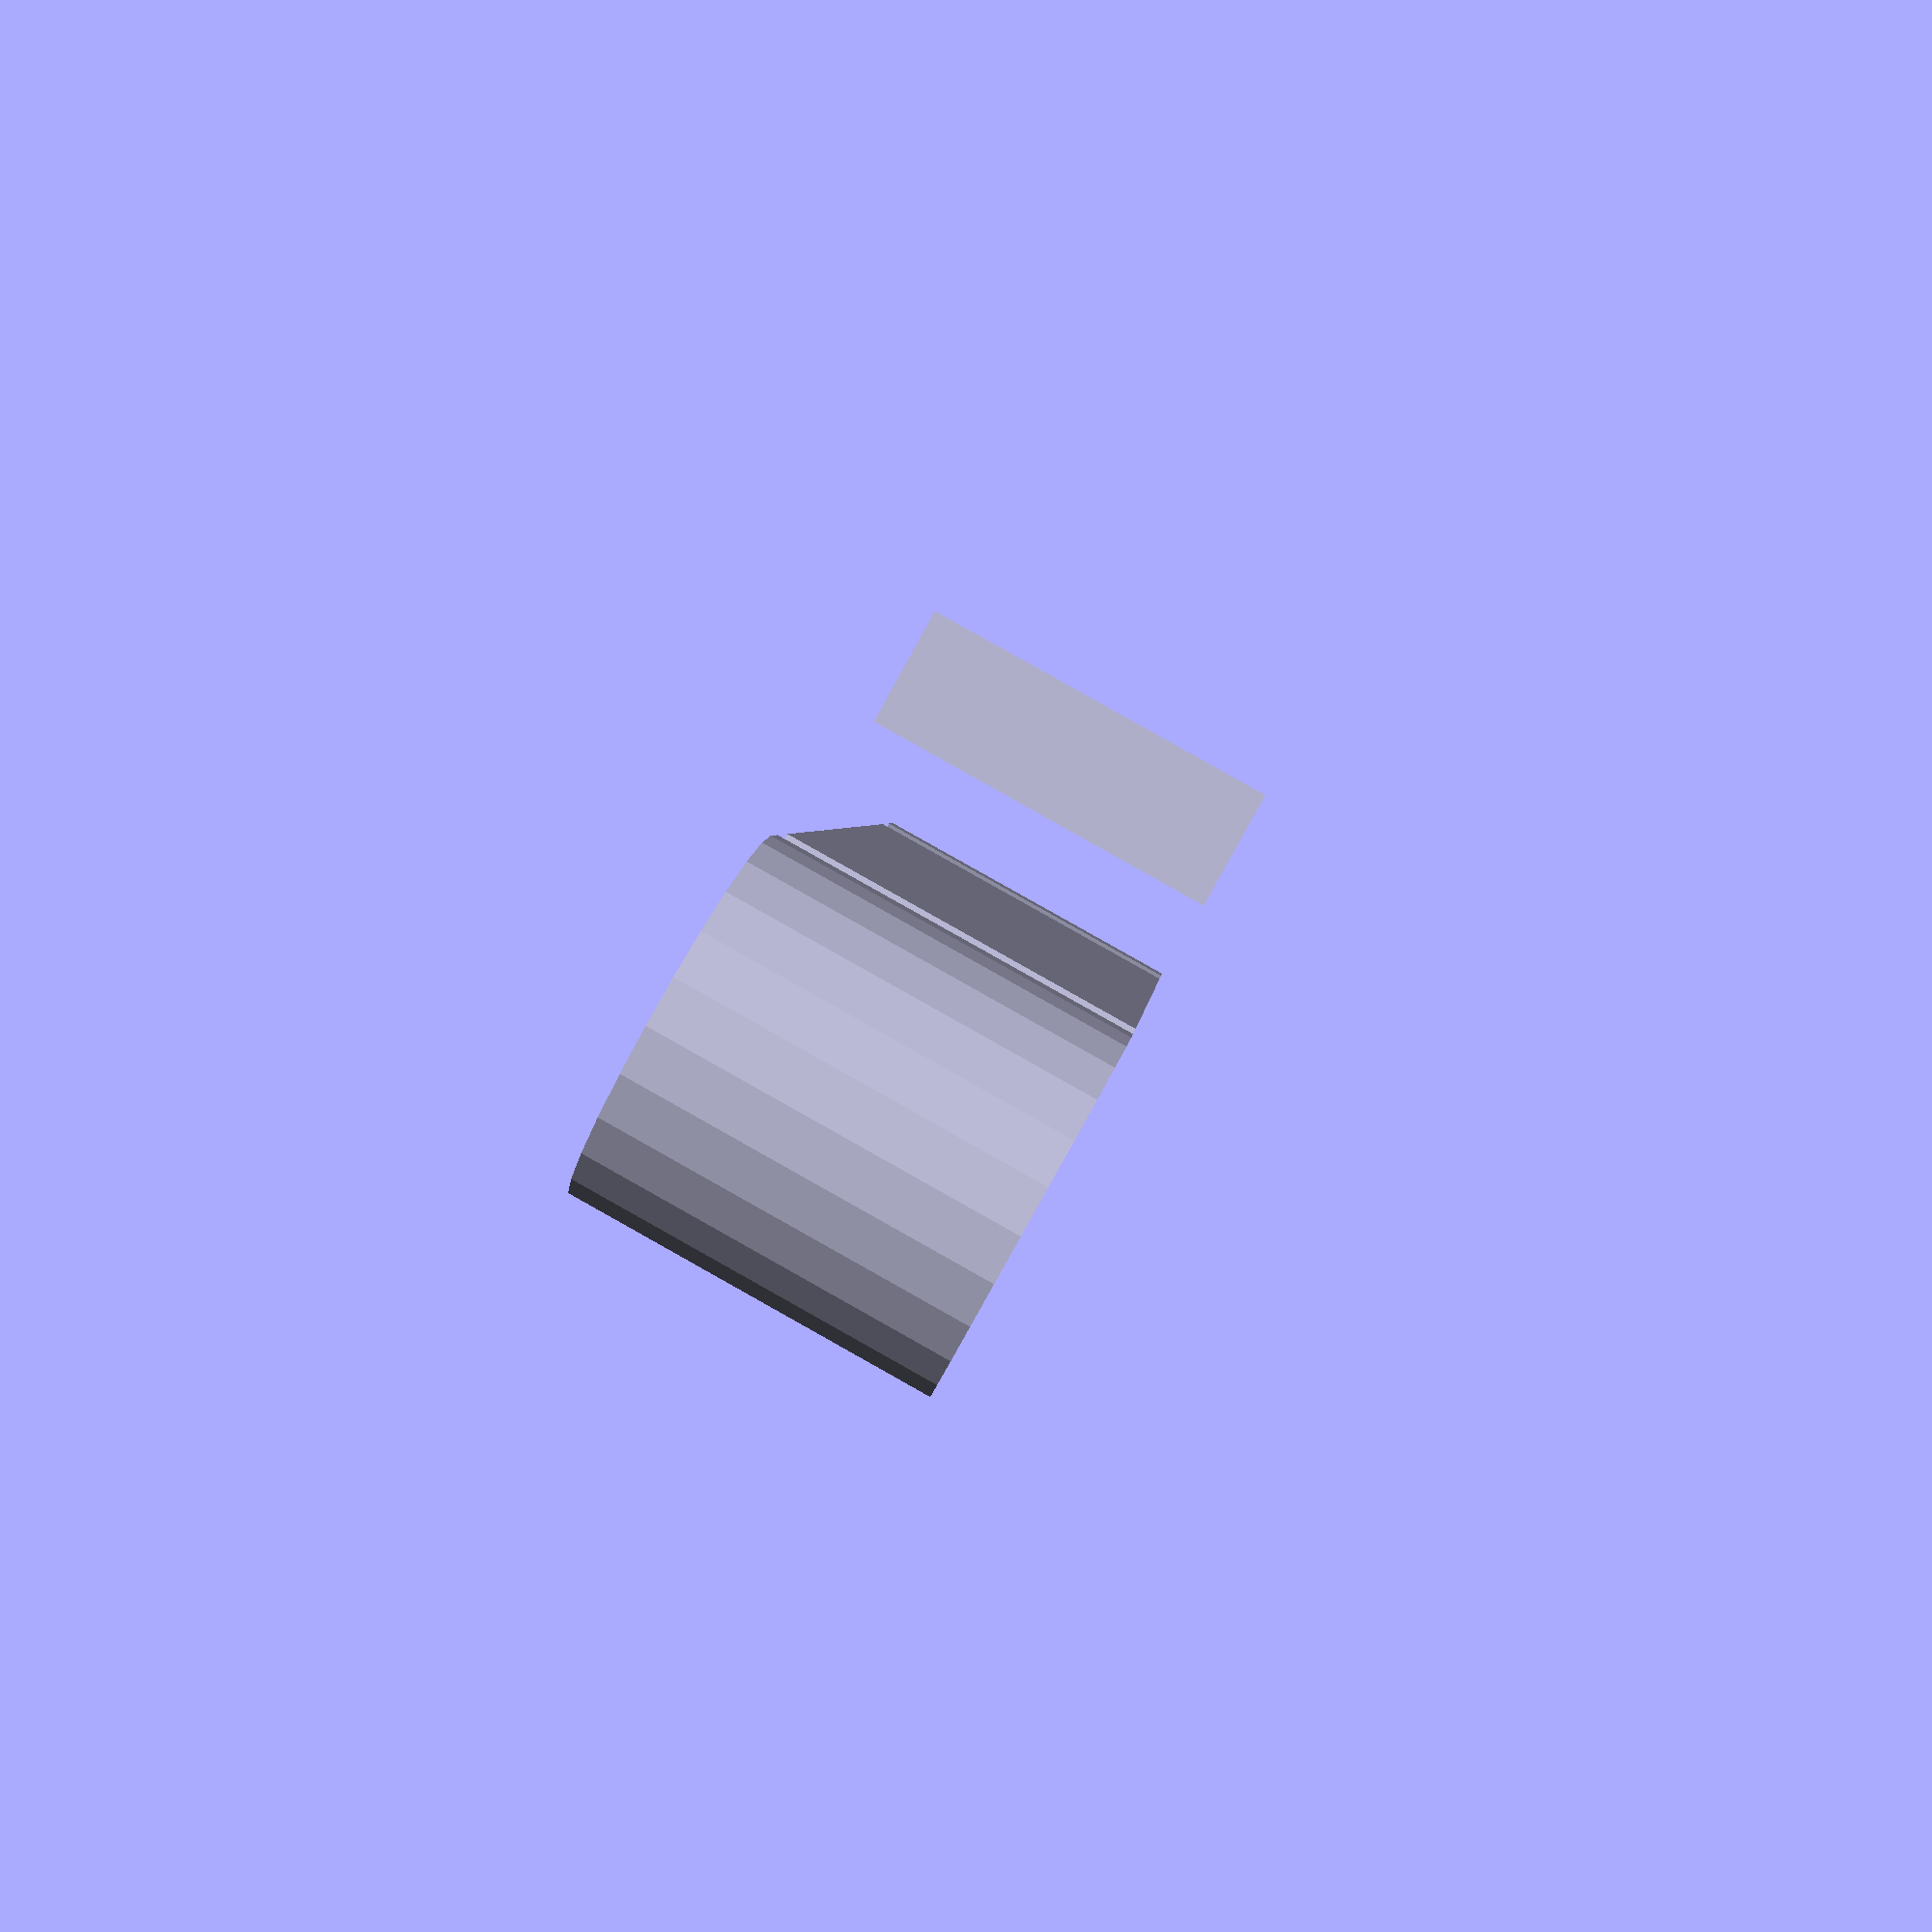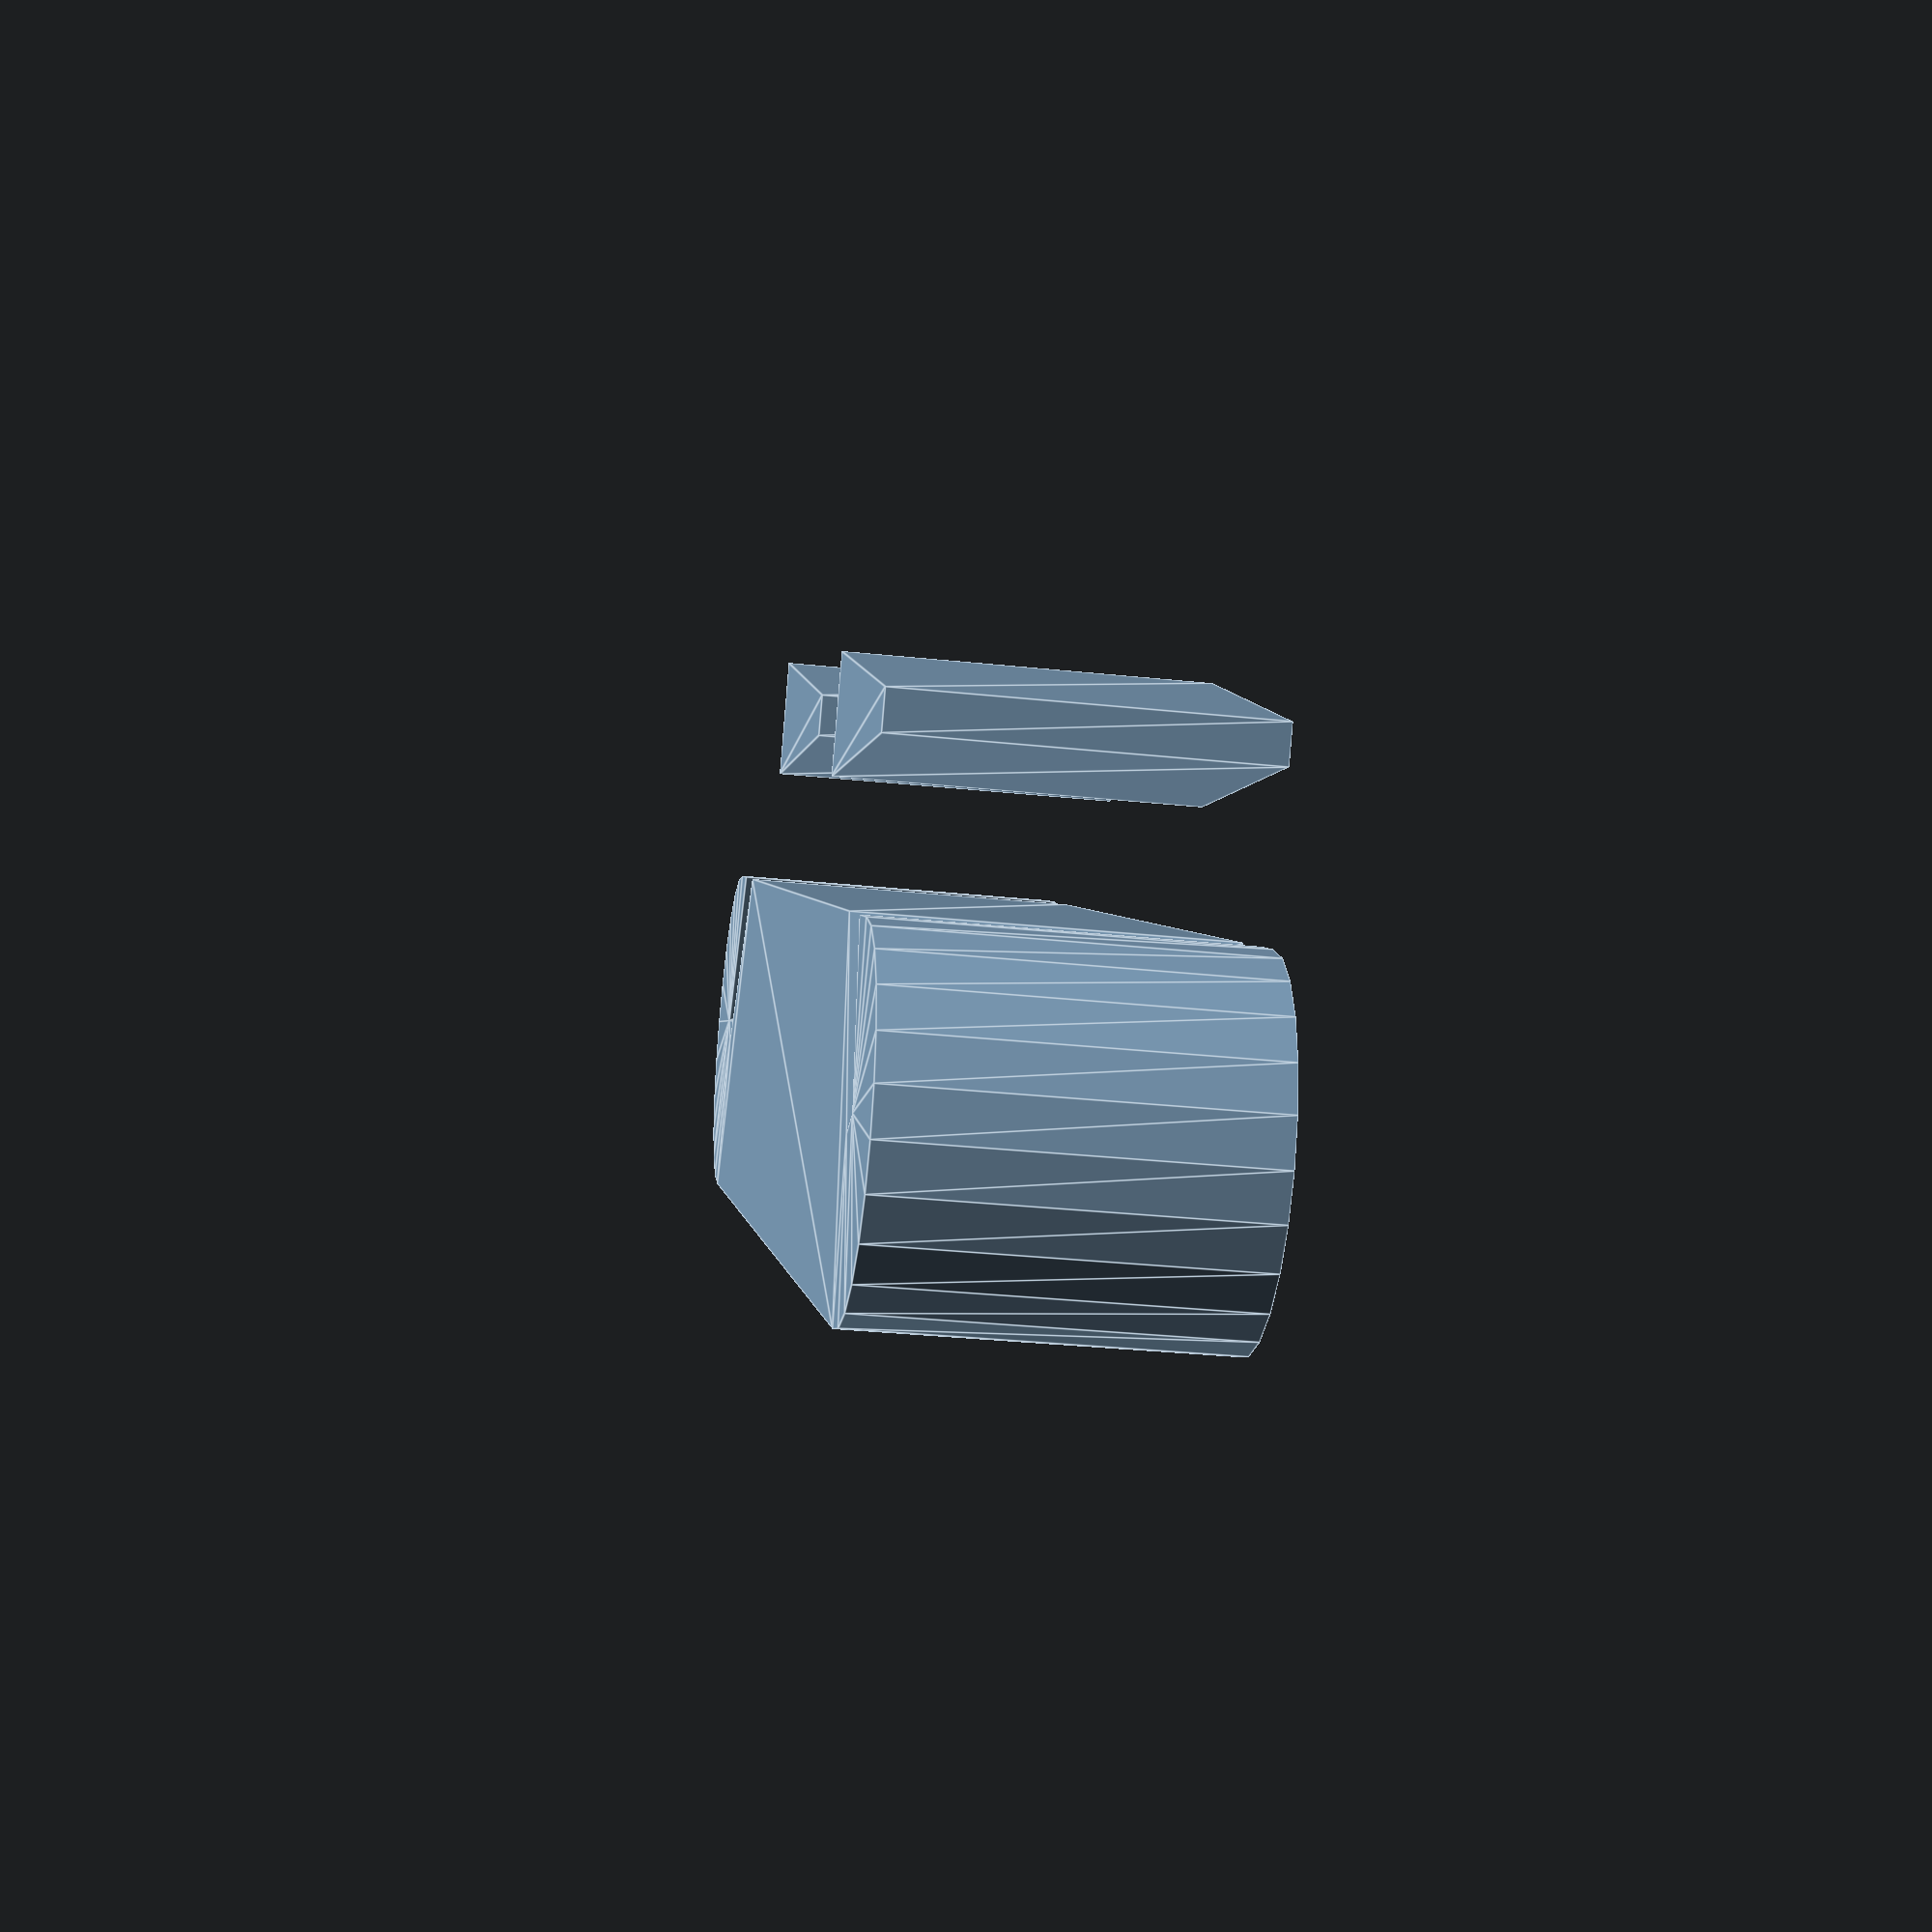
<openscad>
sanding_block_width = 15;
sanding_block_length = 60;
sanding_block_wedge_angle = 60;
sanding_block_diameter = 15;
sanding_block_with_wedges = true;

module __sanding_block_body()
{
    hull() {
        circle(d = sanding_block_diameter);
        translate([sanding_block_length, 0, 0]) {
            circle(d = sanding_block_diameter);
        }
    }
}

module __sanding_block_wedge()
{
    width_long = sanding_block_width / 3;
    width_short = width_long / 3;
    length = sanding_block_diameter * 1.2;

    polygon(
        points = [
            [0, width_short / 2],
            [0, width_short / -2],
            [length, width_long / -2],
            [length, width_long / 2]
        ]
    );
}

module sanding_block()
{
    linear_extrude(height = sanding_block_width) {
        difference() {
            __sanding_block_body();
            rotate(sanding_block_wedge_angle) {
                __sanding_block_wedge();
            }
            translate([sanding_block_length, 0, 0]) {
                rotate(180 - sanding_block_wedge_angle) {
                    __sanding_block_wedge();
                }
            }
        }
    }
}

module sanding_block_wedges()
{
    linear_extrude(height = sanding_block_width) {
        translate([0, sanding_block_width, 0]) {
            __sanding_block_wedge();
            translate([sanding_block_width + 10, 0, 0]) {
                __sanding_block_wedge();
            }
        }
    }
}

sanding_block();
if (sanding_block_with_wedges) {
    sanding_block_wedges();
}

</openscad>
<views>
elev=273.9 azim=276.9 roll=119.3 proj=p view=solid
elev=212.3 azim=145.5 roll=278.4 proj=p view=edges
</views>
